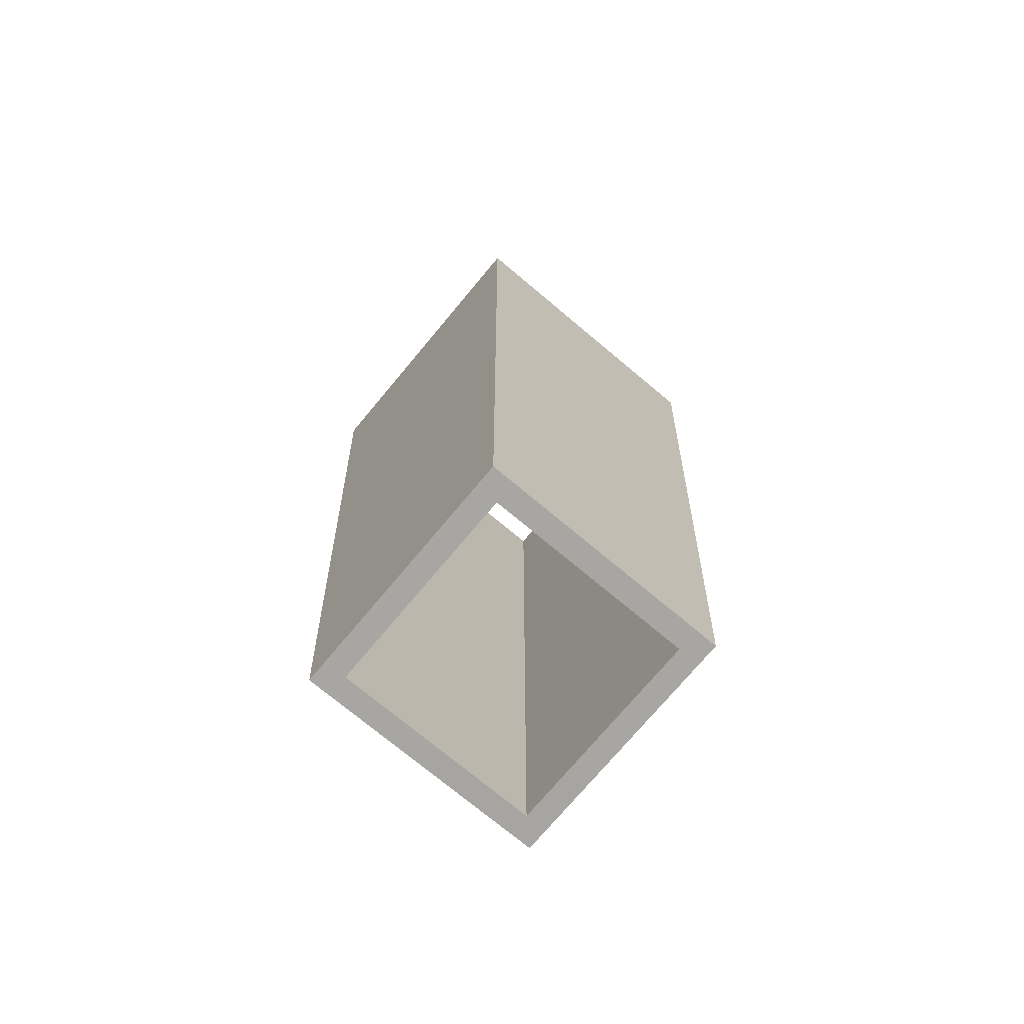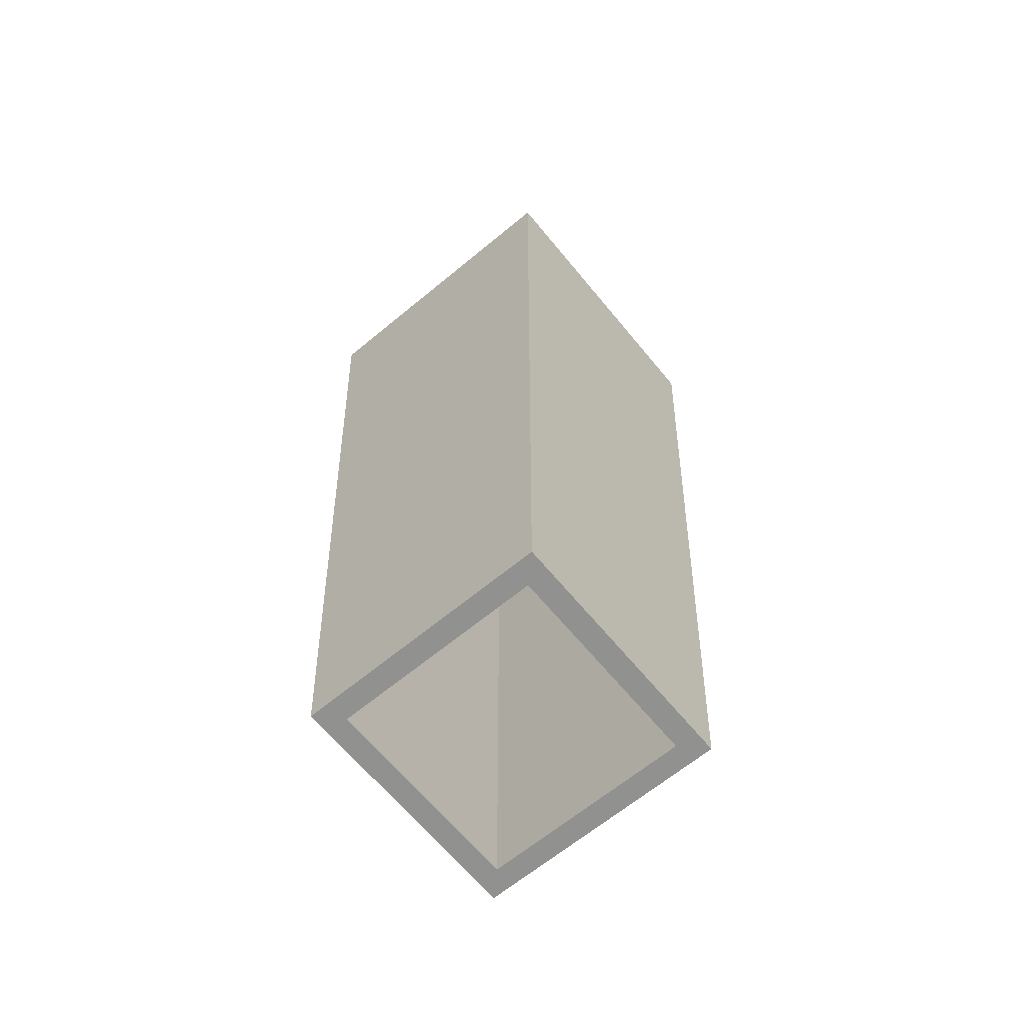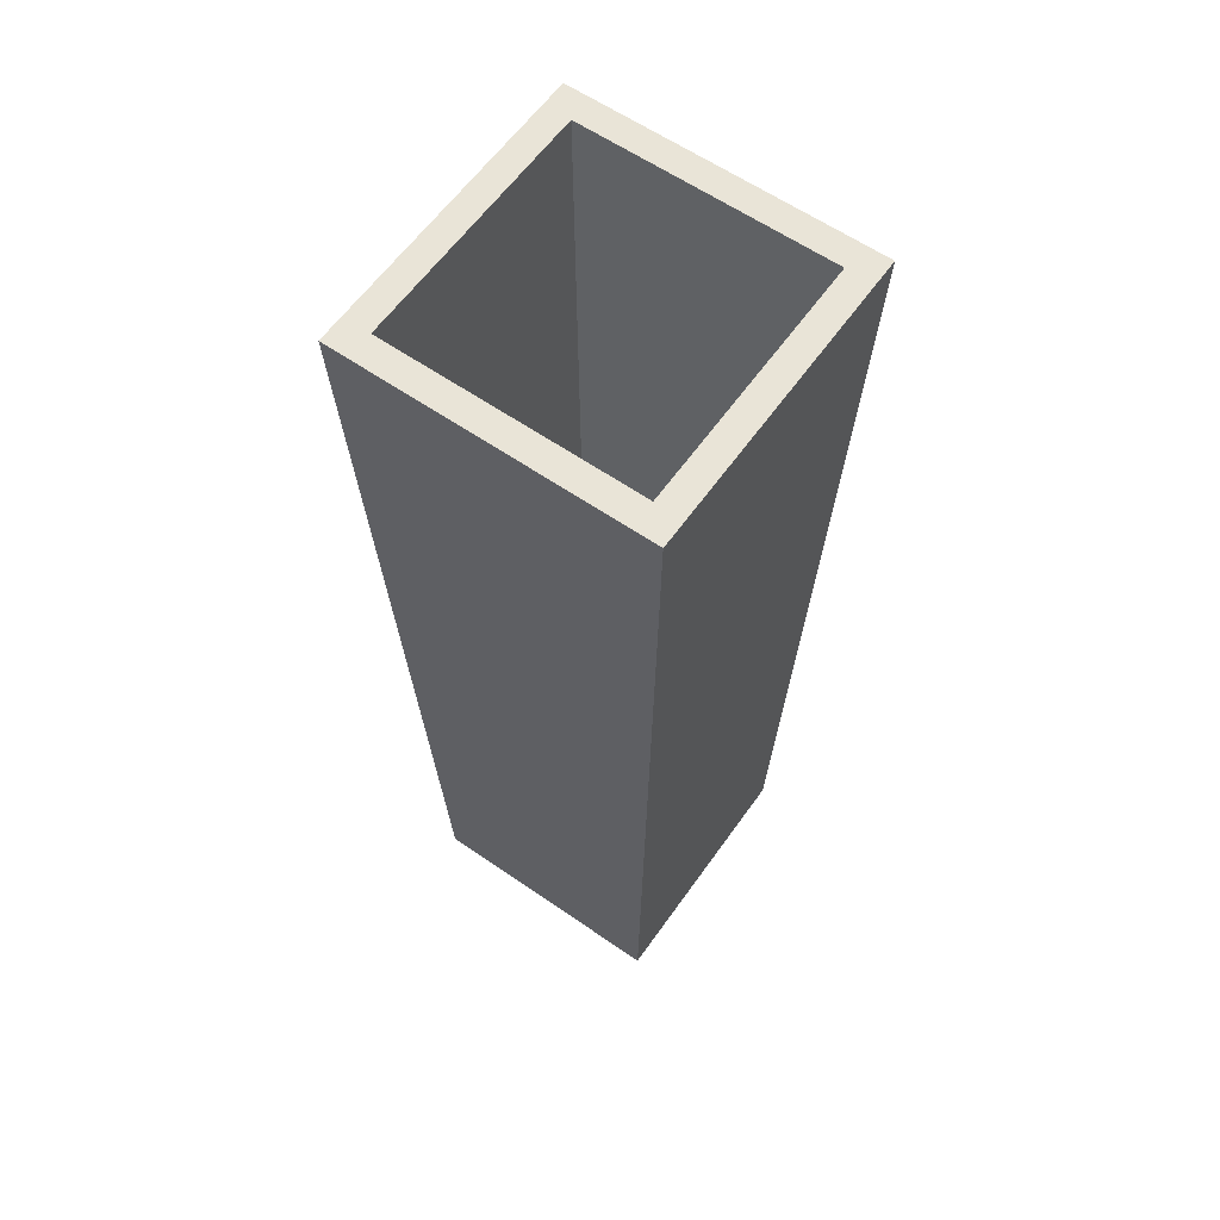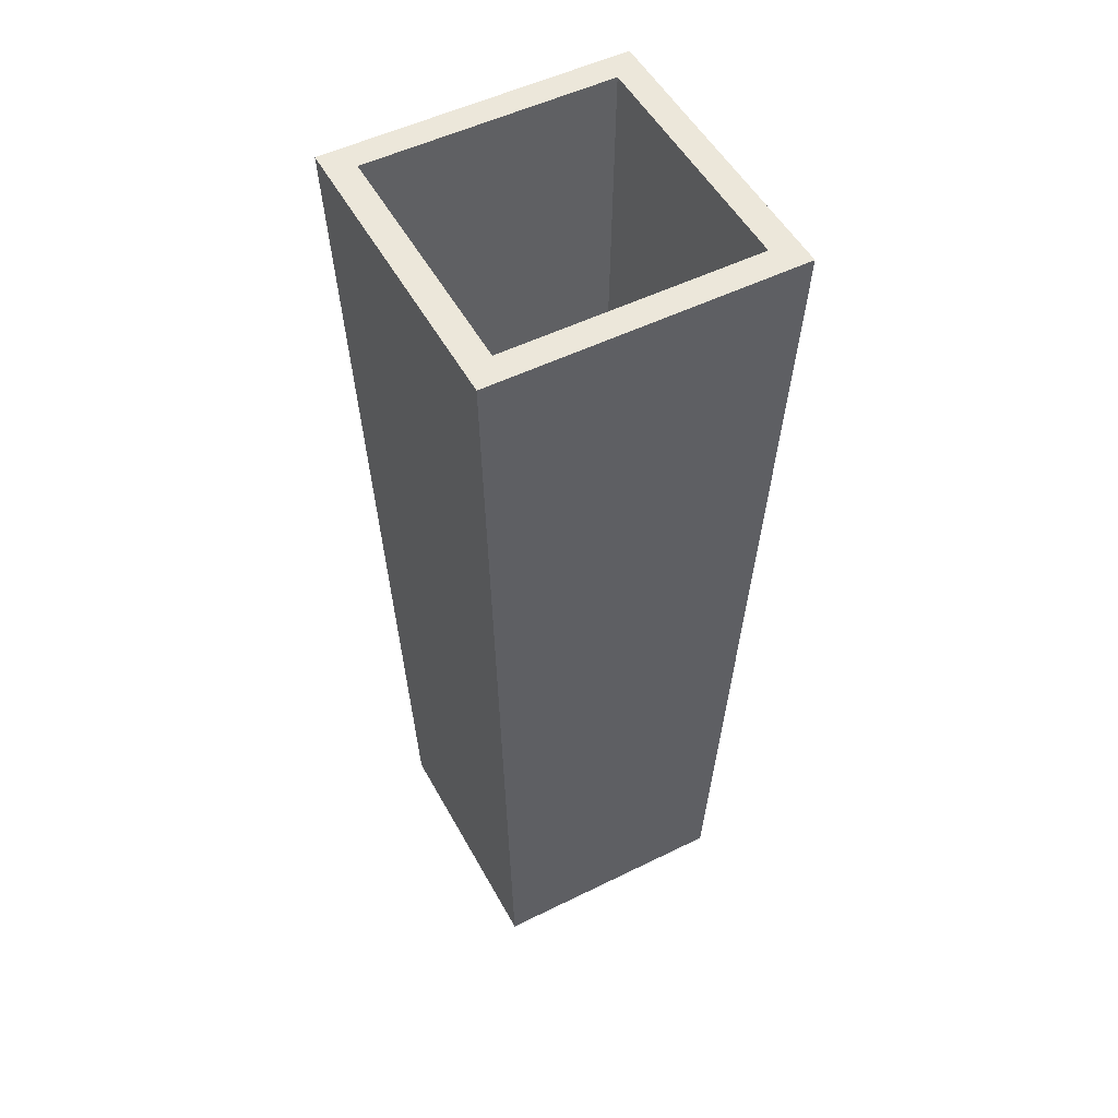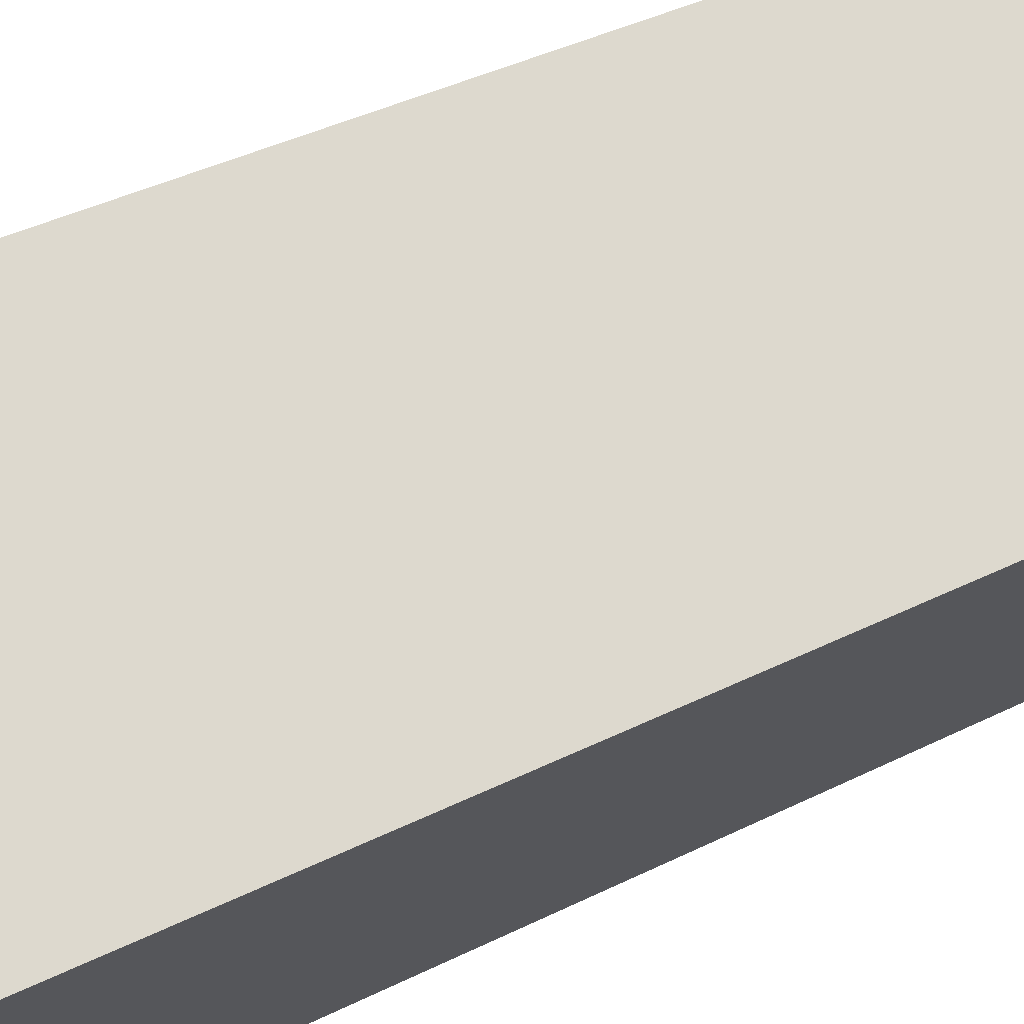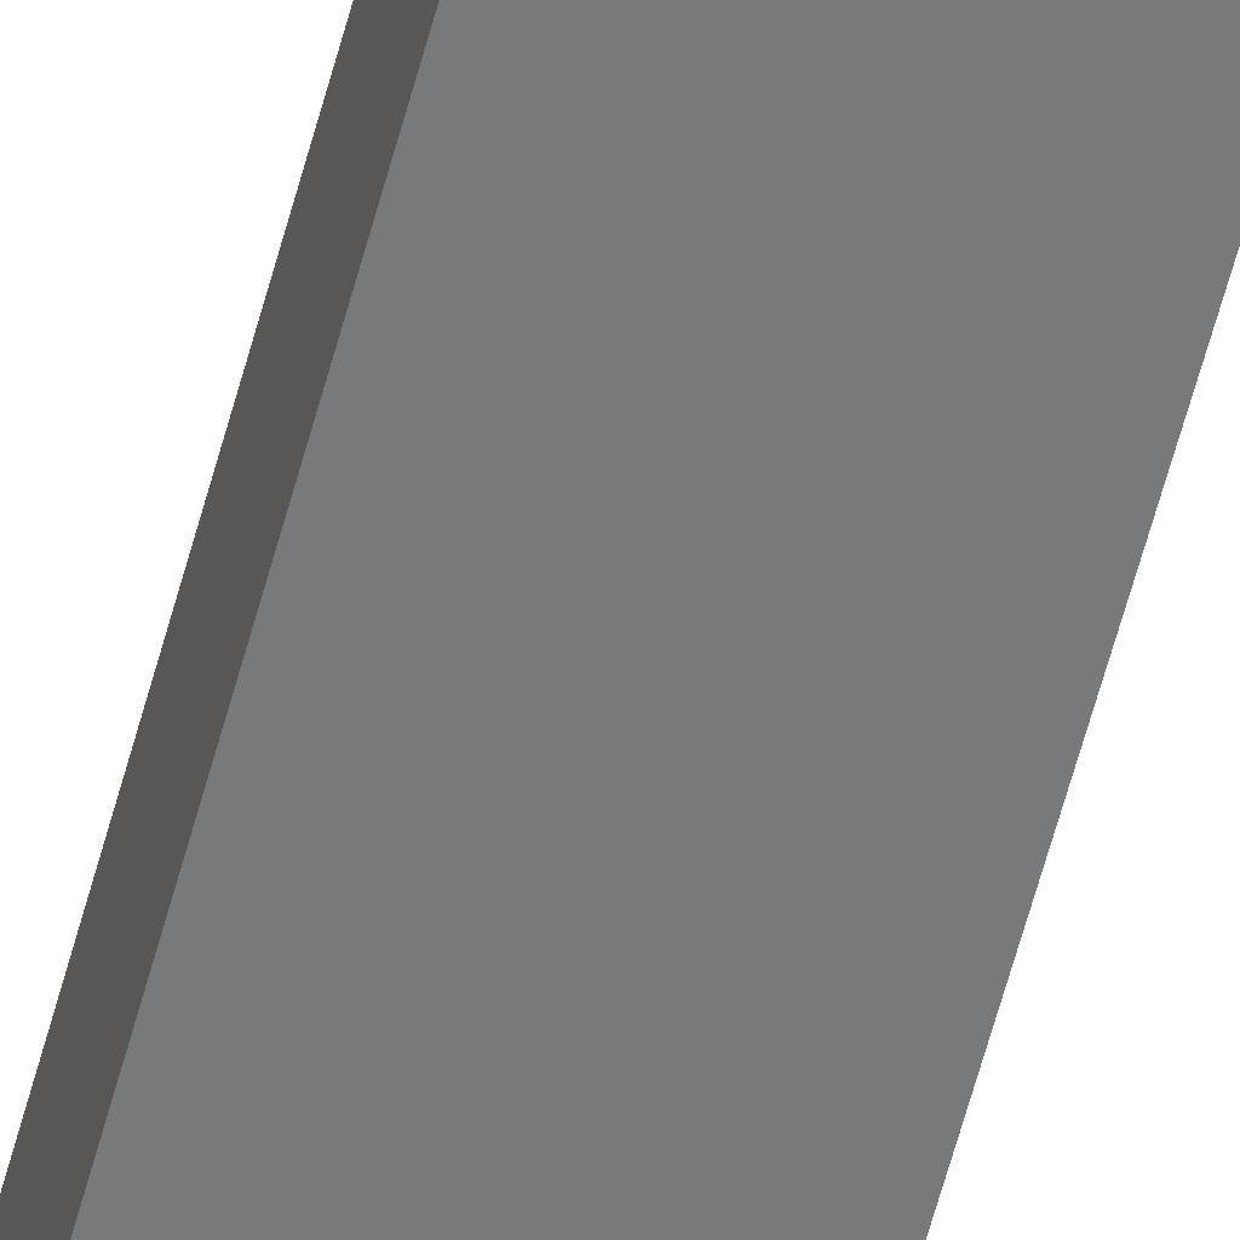
<metadata>
{"format":"obj","ext":"obj","renderer":"f3d","projection":"perspective","resolution":1024,"background":"white","views":[{"elev":-74.0,"azim":-39.9,"up":"+Z"},{"elev":-65.9,"azim":-50.4,"up":"+Z"},{"elev":60.9,"azim":35.2,"up":"+Z"},{"elev":51.8,"azim":61.9,"up":"+Z"},{"elev":72.8,"azim":67.5,"up":"+Y"},{"elev":-56.0,"azim":165.8,"up":"+Y"}]}
</metadata>
<code>
o Cube.001
v 0.81 0.81 -3.077
v -0.81 0.81 -3.077
v -1 1 3.077
v 1 1 3.077
v -0.8216 0.8216 3.077
v -0.8216 -0.8216 3.077
v -0.6655 -0.6655 -3.078
v -0.6655 0.6655 -3.078
v -1 -1 3.077
v -0.81 -0.81 -3.077
v 0.81 -0.81 -3.077
v 1 -1 3.077
v 0.6655 -0.6655 -3.078
v 0.6655 0.6655 -3.078
v 0.8216 0.8216 3.077
v 0.8216 -0.8216 3.077
f 1 2 3 4
f 5 6 7 8
f 9 3 2 10
f 10 11 12 9
f 11 1 4 12
f 11 13 14 1
f 6 5 3 9
f 15 16 12 4
f 5 15 4 3
f 16 6 9 12
f 2 1 14 8
f 6 16 13 7
f 16 15 14 13
f 15 5 8 14
f 11 10 7 13
f 2 8 7 10

</code>
